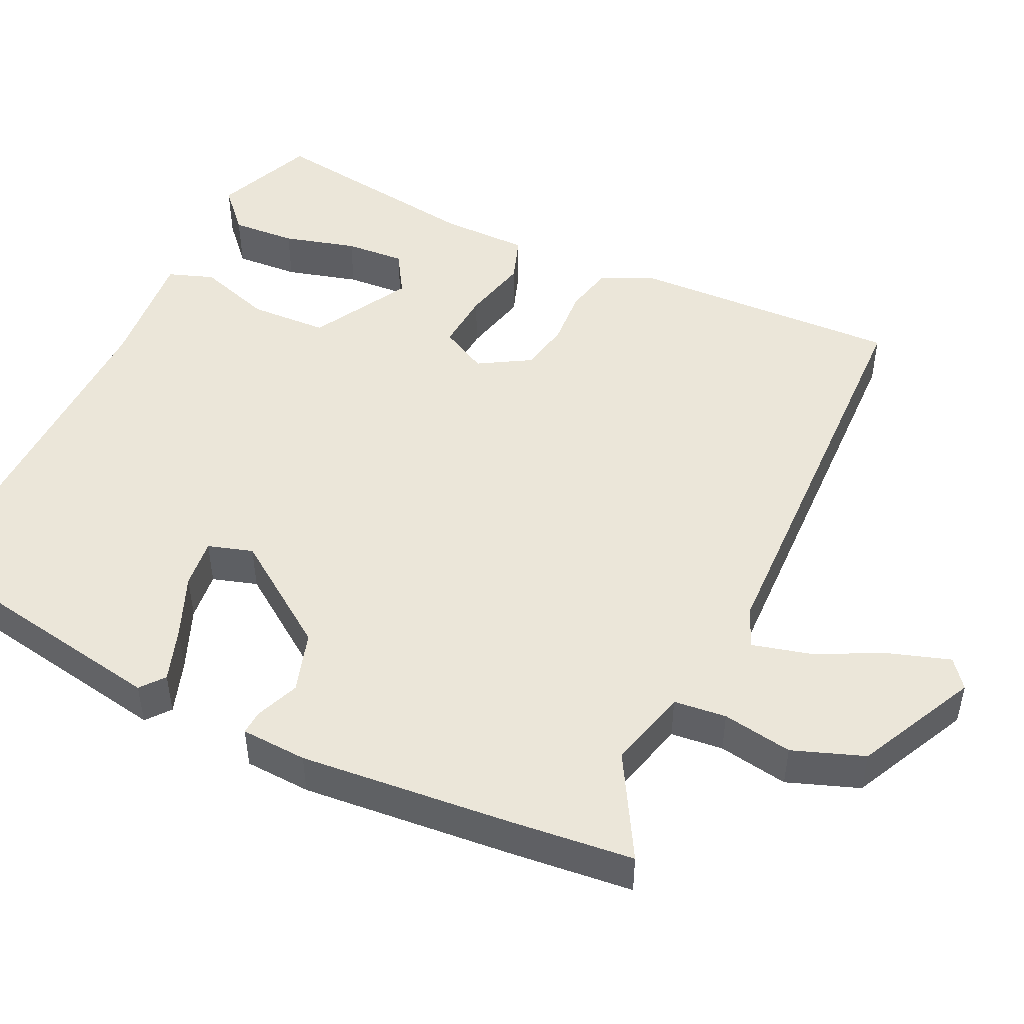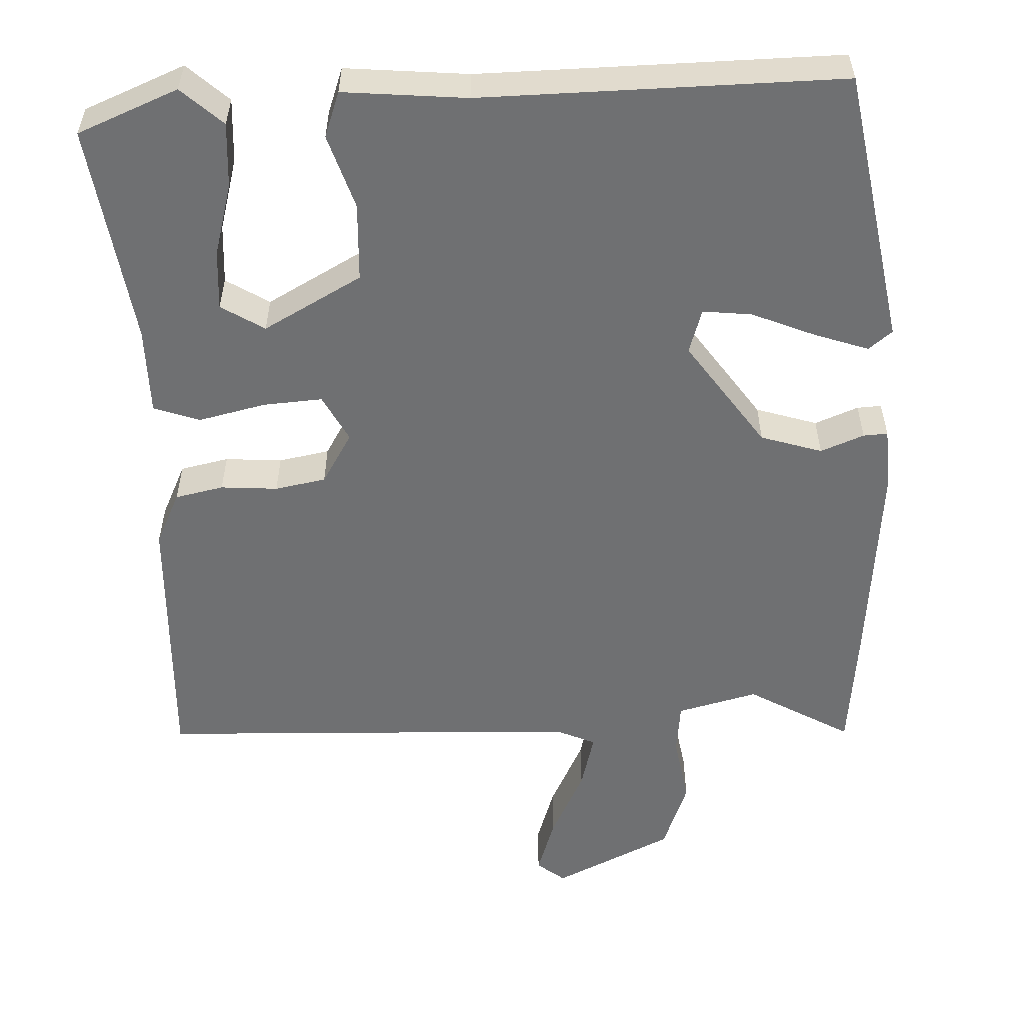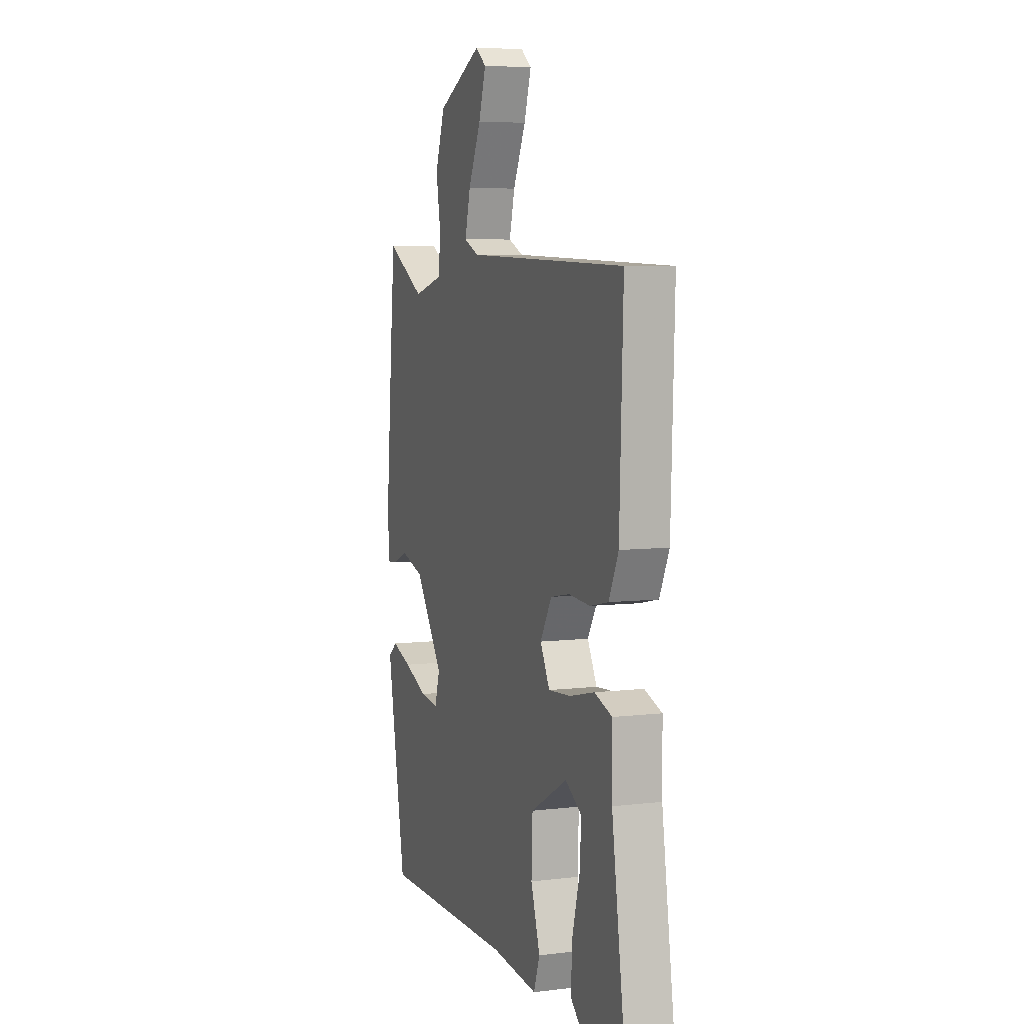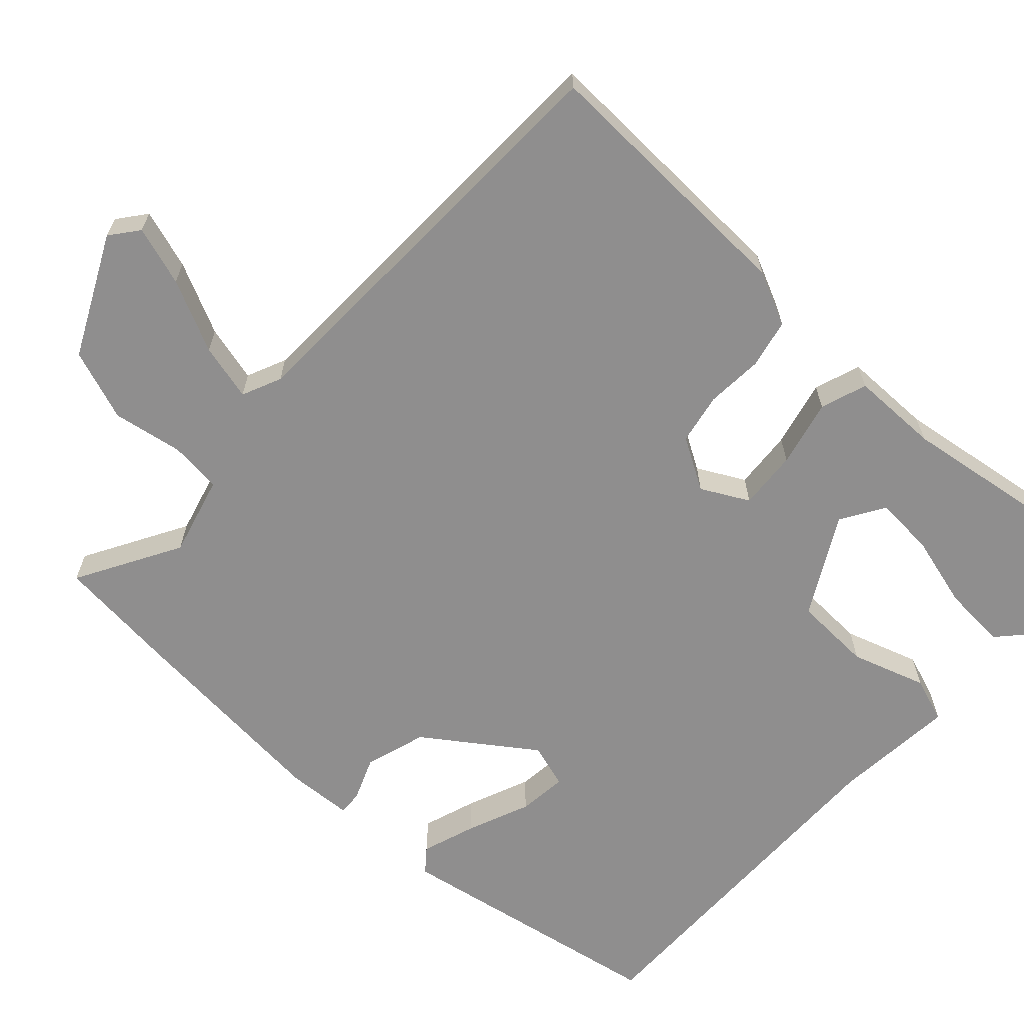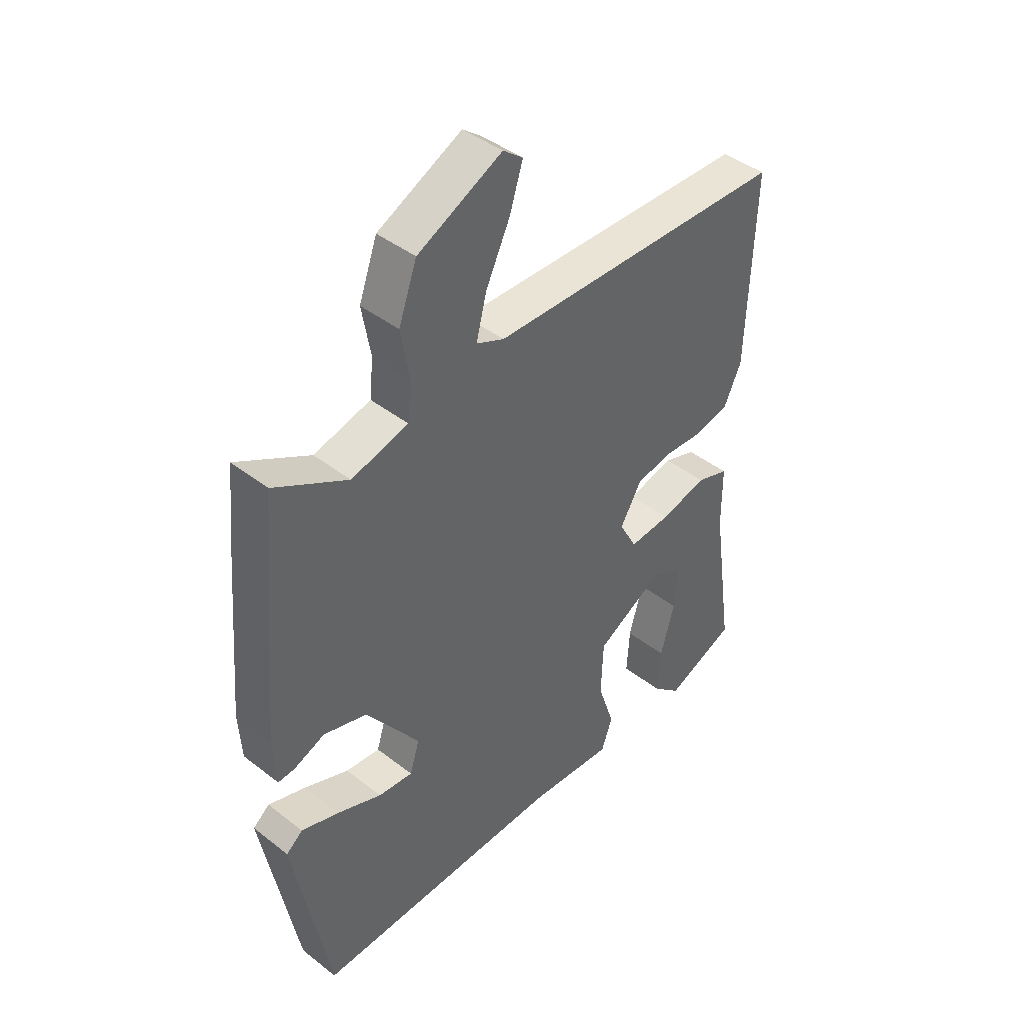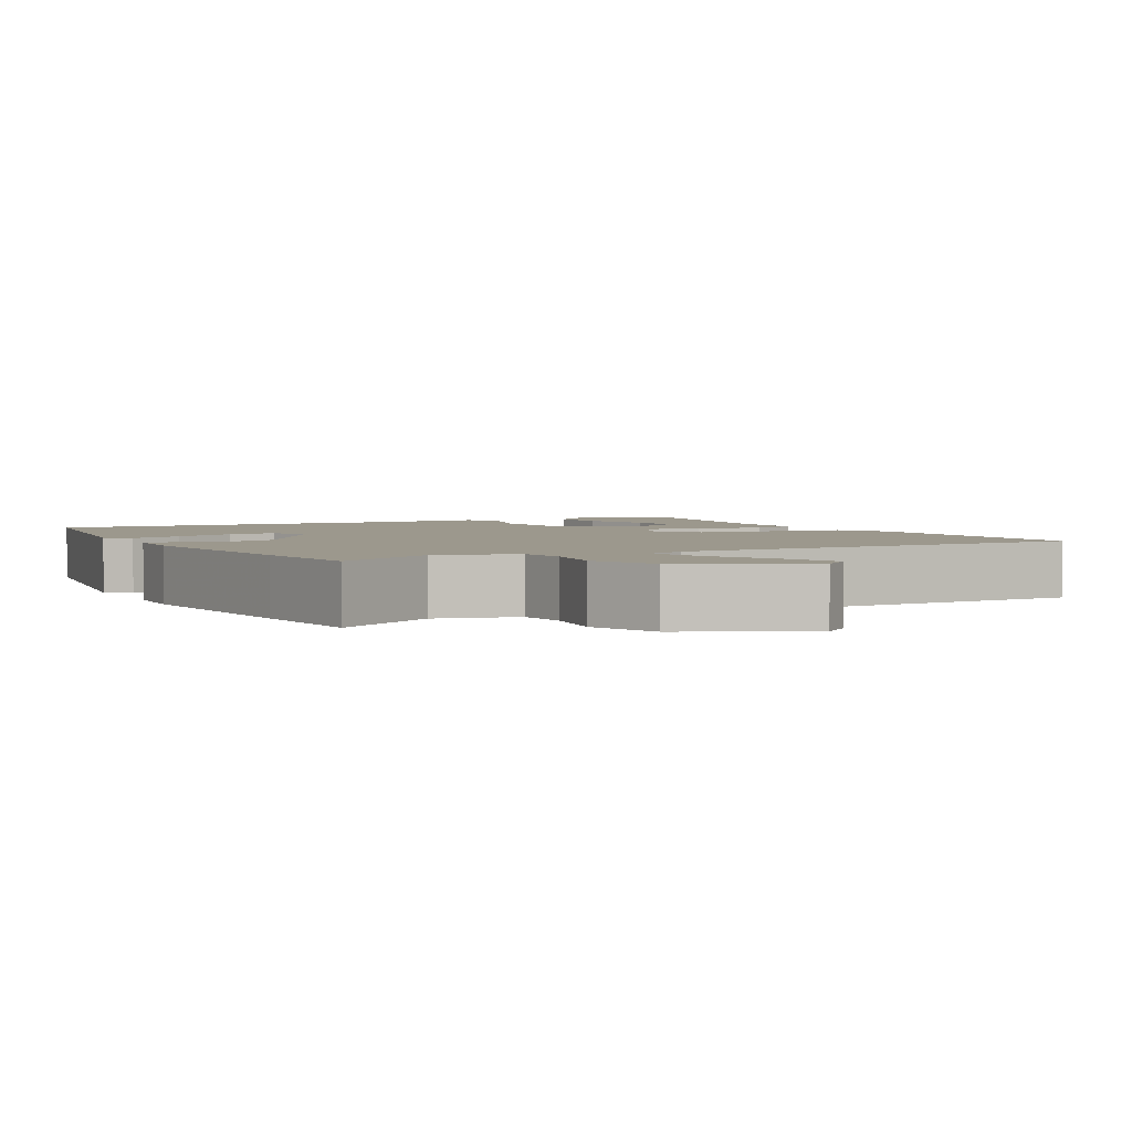
<metadata>
{"format":"obj","ext":"obj","renderer":"f3d","projection":"perspective","resolution":1024,"background":"white","views":[{"elev":48.2,"azim":-64.8,"up":"+Y"},{"elev":-54.9,"azim":-177.9,"up":"+Y"},{"elev":6.3,"azim":70.2,"up":"+Z"},{"elev":-65.0,"azim":47.3,"up":"+Y"},{"elev":43.1,"azim":-47.3,"up":"+Z"},{"elev":3.0,"azim":-28.3,"up":"+Y"}]}
</metadata>
<code>
v 0.487 0.07 0.5
v 0.475 0.07 0.145
v 0.442 0.07 0.074
v 0.378 0.07 0.06
v 0.303 0.07 0.065
v 0.236 0.07 0.052
v 0.196 0.07 -0.016
v 0.229 0.07 -0.078
v 0.307 0.07 -0.072
v 0.395 0.07 -0.051
v 0.456 0.07 -0.072
v 0.457 0.07 -0.188
v 0.5 0.07 -0.479
v 0.368 0.07 -0.534
v 0.314 0.07 -0.485
v 0.319 0.07 -0.4
v 0.345 0.07 -0.304
v 0.35 0.07 -0.225
v 0.293 0.07 -0.19
v 0.164 0.07 -0.262
v 0.16 0.07 -0.365
v 0.192 0.07 -0.463
v 0.171 0.07 -0.523
v 0.009 0.07 -0.509
v -0.464 0.07 -0.518
v -0.53 0.07 -0.155
v -0.499 0.07 -0.13
v -0.428 0.07 -0.154
v -0.345 0.07 -0.188
v -0.28 0.07 -0.195
v -0.262 0.07 -0.136
v -0.362 0.07 0.005
v -0.443 0.07 0.03
v -0.5 0.07 0.007
v -0.532 0.07 0.005
v -0.537 0.07 0.092
v -0.513 0.07 0.371
v -0.497 0.07 0.532
v -0.361 0.07 0.455
v -0.255 0.07 0.483
v -0.248 0.07 0.552
v -0.264 0.07 0.644
v -0.23 0.07 0.738
v -0.073 0.07 0.815
v -0.036 0.07 0.786
v -0.061 0.07 0.708
v -0.106 0.07 0.614
v -0.125 0.07 0.539
v -0.073 0.07 0.516
v 0.487 0 0.5
v 0.475 0 0.145
v 0.442 0 0.074
v 0.378 0 0.06
v 0.303 0 0.065
v 0.236 0 0.052
v 0.196 0 -0.016
v 0.229 0 -0.078
v 0.307 0 -0.072
v 0.395 0 -0.051
v 0.456 0 -0.072
v 0.457 0 -0.188
v 0.5 0 -0.479
v 0.368 0 -0.534
v 0.314 0 -0.485
v 0.319 0 -0.4
v 0.345 0 -0.304
v 0.35 0 -0.225
v 0.293 0 -0.19
v 0.164 0 -0.262
v 0.16 0 -0.365
v 0.192 0 -0.463
v 0.171 0 -0.523
v 0.009 0 -0.509
v -0.464 0 -0.518
v -0.53 0 -0.155
v -0.499 0 -0.13
v -0.428 0 -0.154
v -0.345 0 -0.188
v -0.28 0 -0.195
v -0.262 0 -0.136
v -0.362 0 0.005
v -0.443 0 0.03
v -0.5 0 0.007
v -0.532 0 0.005
v -0.537 0 0.092
v -0.513 0 0.371
v -0.497 0 0.532
v -0.361 0 0.455
v -0.255 0 0.483
v -0.248 0 0.552
v -0.264 0 0.644
v -0.23 0 0.738
v -0.073 0 0.815
v -0.036 0 0.786
v -0.061 0 0.708
v -0.106 0 0.614
v -0.125 0 0.539
v -0.073 0 0.516
f 45 46 47
f 44 45 47
f 43 44 47
f 42 43 47
f 41 42 47
f 40 41 47 48
f 37 38 39
f 36 37 39
f 35 36 39
f 34 35 39
f 33 34 39
f 32 33 39 40
f 40 48 49
f 32 40 49
f 31 32 49
f 27 28 29
f 26 27 29
f 25 26 29
f 24 25 29
f 24 29 30
f 23 24 30
f 22 23 30
f 21 22 30
f 20 21 30 31
f 15 16 17
f 14 15 17
f 13 14 17
f 12 13 17
f 12 17 18
f 12 18 19
f 11 12 19
f 10 11 19
f 9 10 19
f 3 4 5
f 2 3 5
f 1 2 5
f 49 1 5
f 49 5 6
f 31 49 6 7
f 19 20 31
f 9 19 31
f 8 9 31
f 7 8 31
f 96 95 94
f 96 94 93
f 96 93 92
f 96 92 91
f 96 91 90
f 97 96 90 89
f 88 87 86
f 88 86 85
f 88 85 84
f 88 84 83
f 88 83 82
f 89 88 82 81
f 98 97 89
f 98 89 81
f 98 81 80
f 78 77 76
f 78 76 75
f 78 75 74
f 78 74 73
f 79 78 73
f 79 73 72
f 79 72 71
f 79 71 70
f 80 79 70 69
f 66 65 64
f 66 64 63
f 66 63 62
f 66 62 61
f 67 66 61
f 68 67 61
f 68 61 60
f 68 60 59
f 68 59 58
f 54 53 52
f 54 52 51
f 54 51 50
f 54 50 98
f 55 54 98
f 56 55 98 80
f 80 69 68
f 80 68 58
f 80 58 57
f 80 57 56
f 1 50 51 2
f 2 51 52 3
f 3 52 53 4
f 4 53 54 5
f 5 54 55 6
f 6 55 56 7
f 7 56 57 8
f 8 57 58 9
f 9 58 59 10
f 10 59 60 11
f 11 60 61 12
f 12 61 62 13
f 13 62 63 14
f 14 63 64 15
f 15 64 65 16
f 16 65 66 17
f 17 66 67 18
f 18 67 68 19
f 19 68 69 20
f 20 69 70 21
f 21 70 71 22
f 22 71 72 23
f 23 72 73 24
f 24 73 74 25
f 25 74 75 26
f 26 75 76 27
f 27 76 77 28
f 28 77 78 29
f 29 78 79 30
f 30 79 80 31
f 31 80 81 32
f 32 81 82 33
f 33 82 83 34
f 34 83 84 35
f 35 84 85 36
f 36 85 86 37
f 37 86 87 38
f 38 87 88 39
f 39 88 89 40
f 40 89 90 41
f 41 90 91 42
f 42 91 92 43
f 43 92 93 44
f 44 93 94 45
f 45 94 95 46
f 46 95 96 47
f 47 96 97 48
f 48 97 98 49
f 49 98 50 1

</code>
